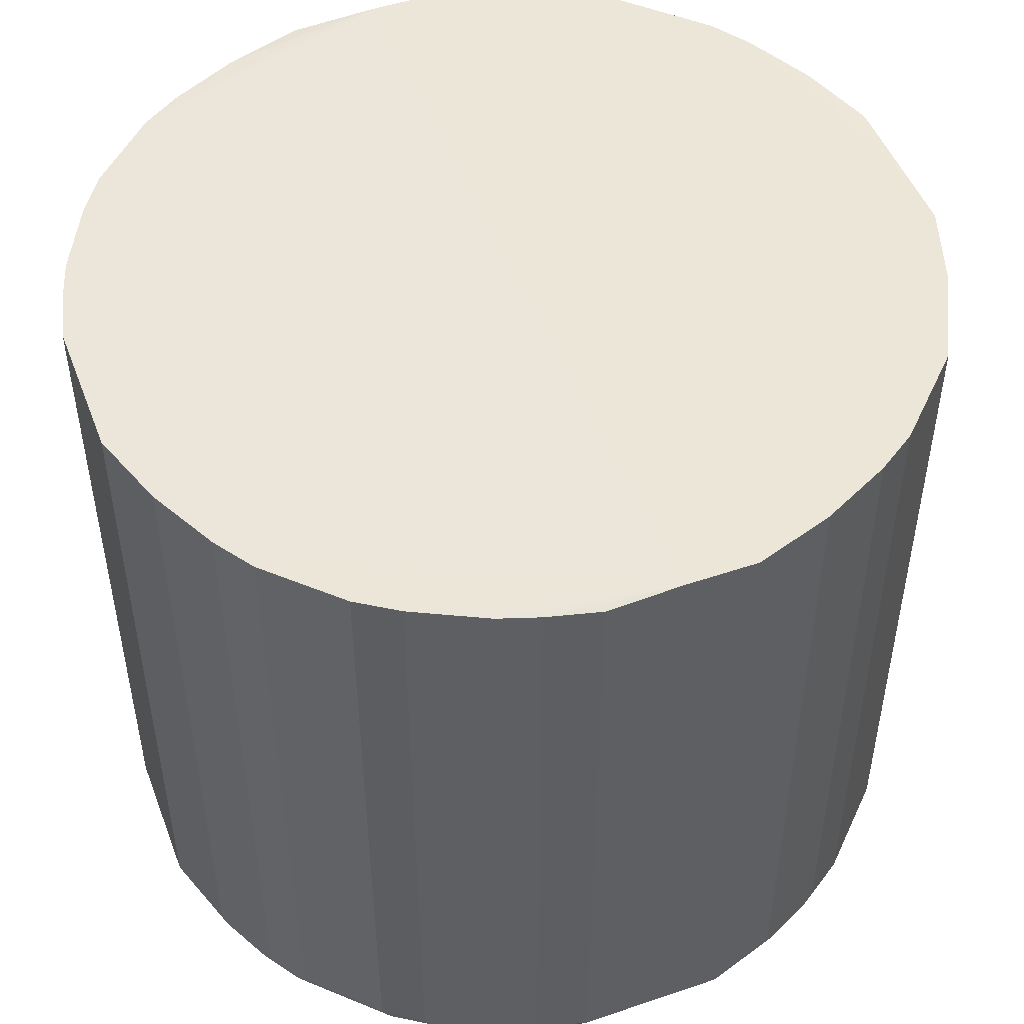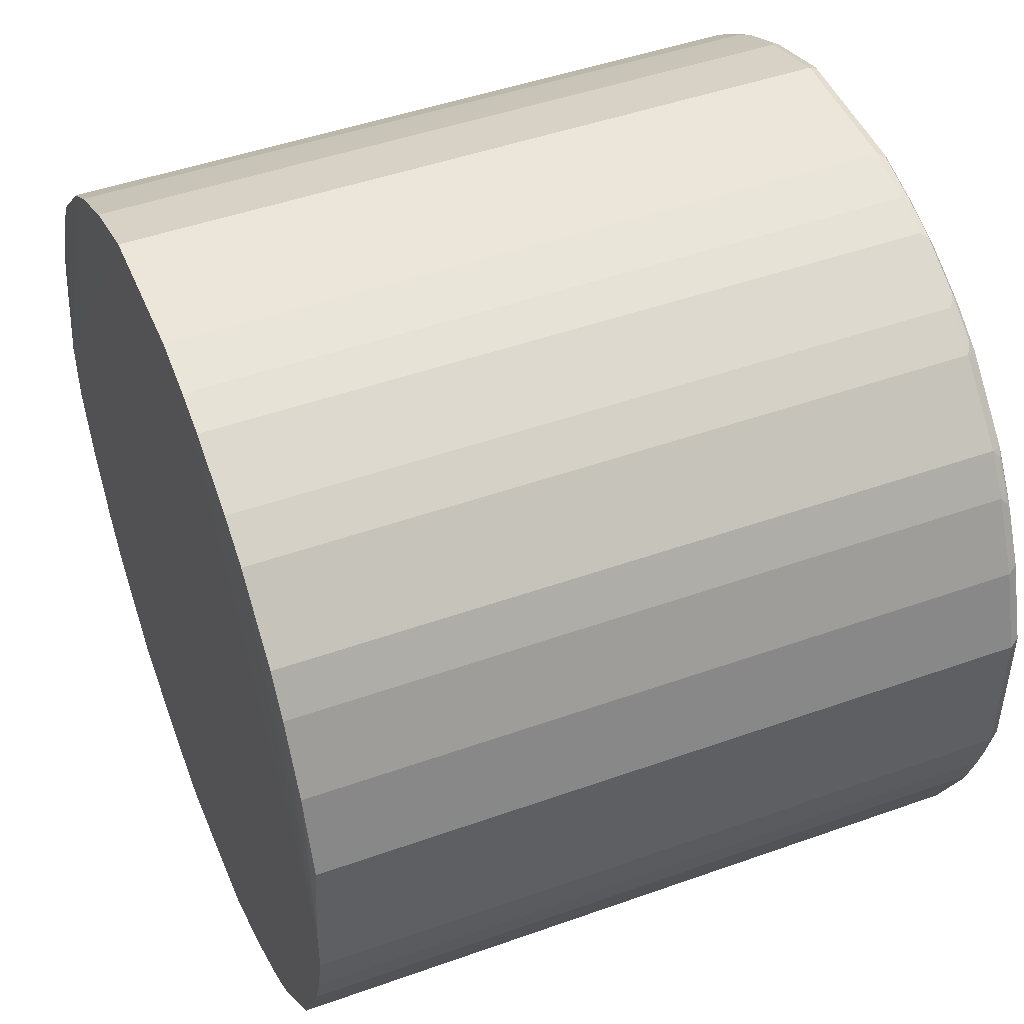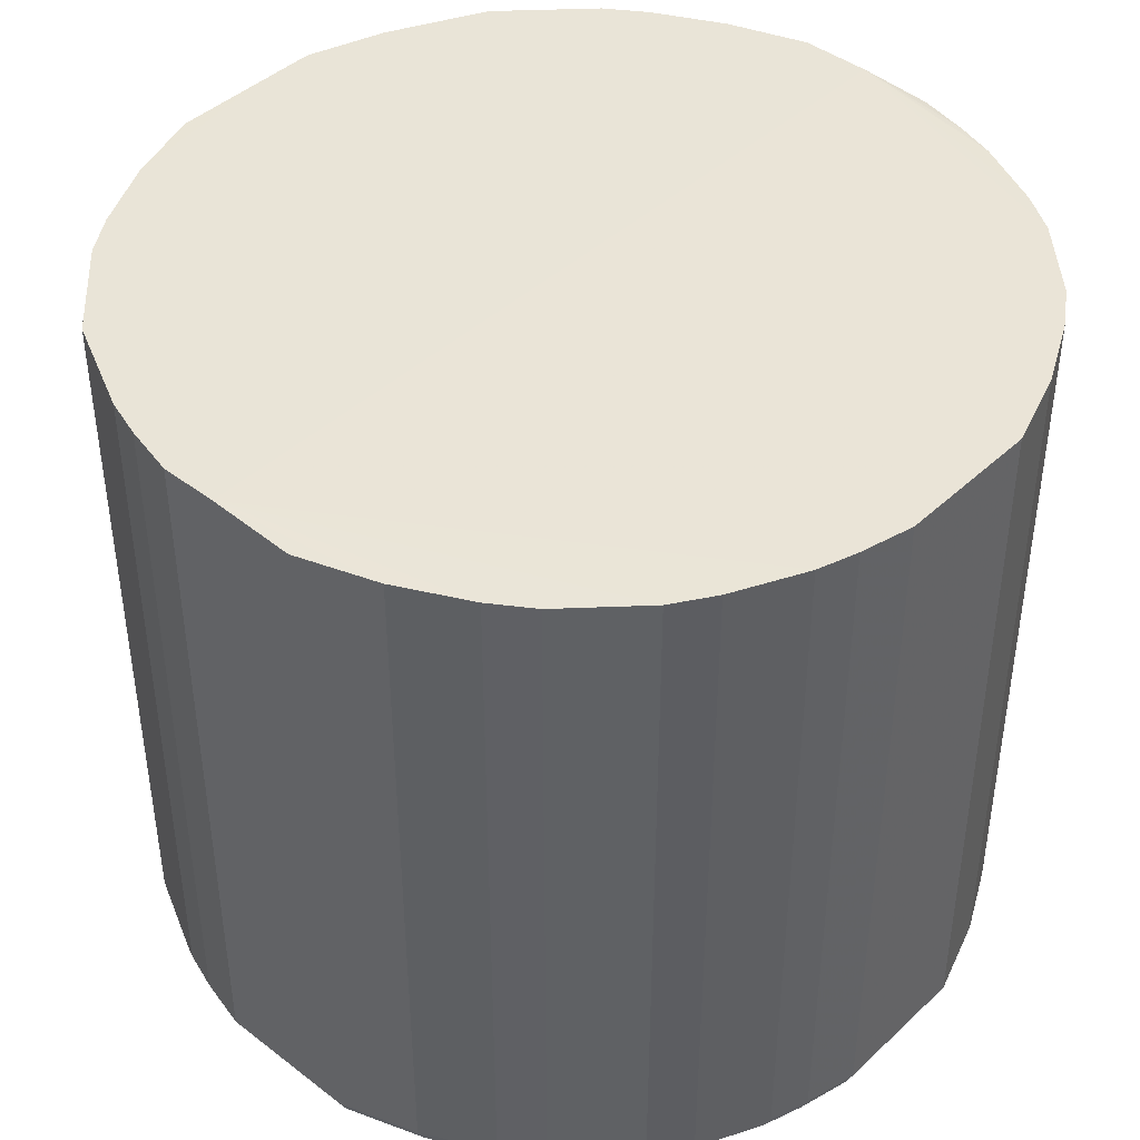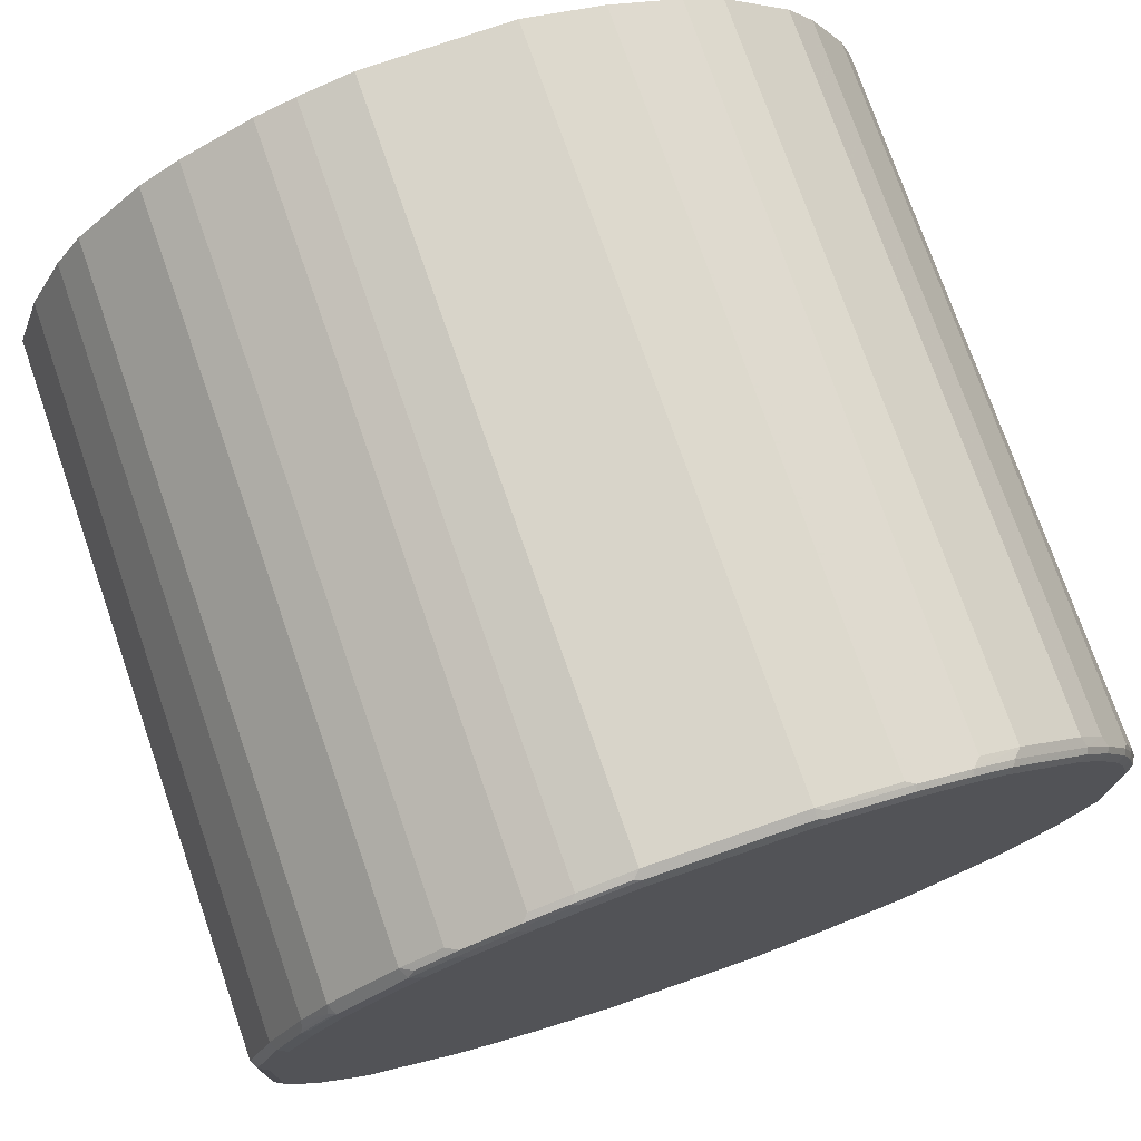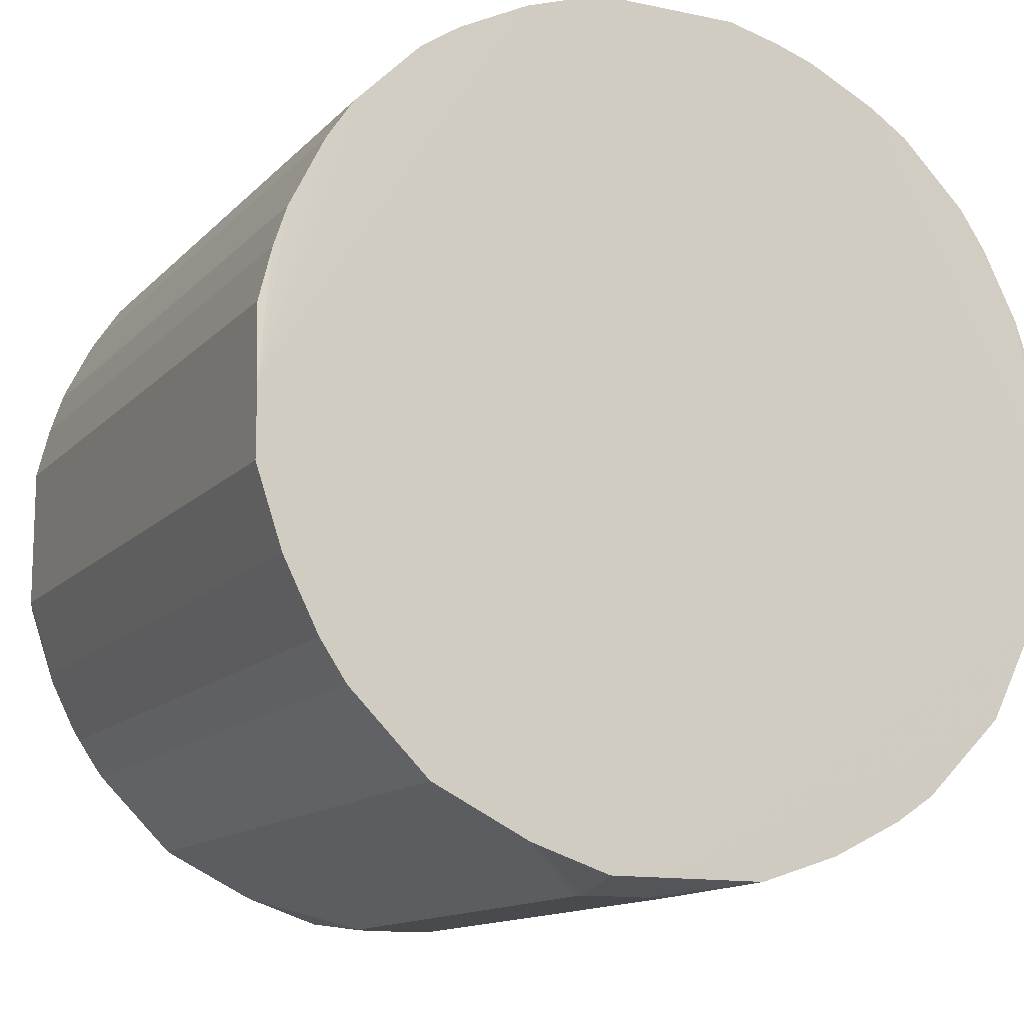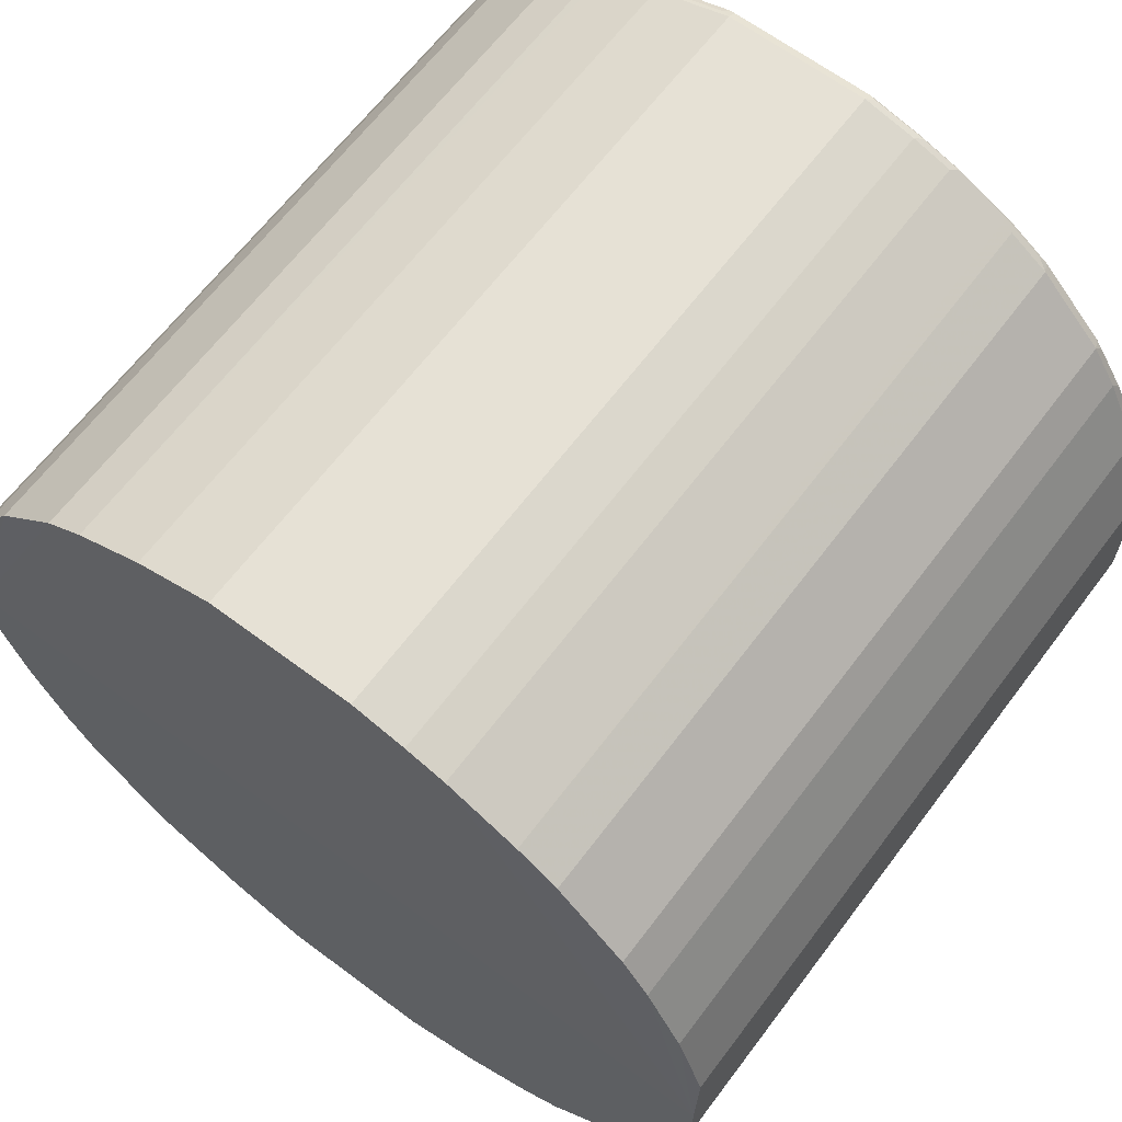
<metadata>
{"format":"obj","ext":"obj","renderer":"f3d","projection":"perspective","resolution":1024,"background":"white","views":[{"elev":49.5,"azim":69.4,"up":"+Y"},{"elev":47.0,"azim":-112.0,"up":"+Z"},{"elev":42.9,"azim":-47.7,"up":"+Y"},{"elev":75.1,"azim":-19.2,"up":"+Z"},{"elev":-13.0,"azim":154.2,"up":"+Z"},{"elev":64.6,"azim":-143.0,"up":"+Z"}]}
</metadata>
<code>
v -0.5589 -0.5413 0.2361
v -0.5589 -0.5413 0.359
v -0.5648 -0.5295 0.353
v -0.5295 -0.5295 0.4589
v -0.5236 -0.5413 0.4648
v -0.5118 -0.5472 0.4589
v -0.5472 -0.5472 0.353
v -0.5471 -0.5472 0.1588
v -0.5119 -0.5472 0.0353
v -0.5295 -0.5472 0.08825
v -0.5413 -0.5412 0.09413
v -0.5589 -0.5412 0.1647
v -0.5648 -0.5295 0.1588
v -0.5471 -0.5295 0.08825
v -0.5295 -0.5295 0.0353
v -0.5236 -0.5412 0.04118
v -0.4589 -0.5472 -0.0706
v -0.5177 -0.5353 0.01174
v -0.5295 0.4295 0.0353
v -0.4647 0.4295 -0.0941
v 0.02783 0.4296 -0.3177
v -0.5471 0.4295 0.08825
v -0.5648 0.4295 0.1588
v -0.5648 0.4295 0.236
v 0.5648 0.4296 0.236
v -0.08828 0.4238 0.8119
v -0.1589 0.4238 0.7942
v -0.2119 0.4238 0.7766
v -0.3059 0.4238 0.7295
v -0.3589 0.4238 0.6942
v -0.4471 0.4238 0.606
v -0.4824 0.4238 0.553
v -0.4824 -0.5295 0.553
v -0.5295 0.4238 0.4589
v -0.5648 0.4238 0.353
v -0.5648 0.4238 0.2361
v -0.4883 -0.5413 0.5354
v -0.4853 -0.5383 0.5427
v -0.4501 -0.5383 0.5957
v -0.4471 -0.5295 0.606
v -0.4412 -0.5427 0.6023
v -0.453 -0.5413 0.5883
v -0.4766 -0.5427 0.5494
v -0.4766 -0.5472 0.5295
v -0.4412 -0.5472 0.5825
v 0.2471 -0.5472 0.7413
v 0.2118 -0.5472 0.7589
v 0.1059 -0.5472 0.7942
v -0.1589 -0.5472 0.7766
v -0.2824 -0.5472 0.7237
v -0.3353 -0.5472 0.6884
v -0.353 -0.5427 0.6906
v -0.3001 -0.5427 0.7259
v -0.2913 -0.5383 0.7369
v -0.2207 -0.5383 0.7722
v -0.2295 -0.5427 0.7611
v -0.2119 -0.5413 0.7707
v -0.2119 -0.5472 0.7589
v -0.1589 -0.5413 0.7884
v -0.1677 -0.5383 0.7898
v -0.2119 -0.5295 0.7766
v -0.1589 -0.5295 0.7942
v -0.08828 -0.5295 0.8119
v -0.09711 -0.5383 0.8075
v -0.08828 -0.5413 0.806
v 0.1059 -0.5413 0.806
v -0.08828 -0.5472 0.7942
v 0.1148 -0.5427 0.8031
v 0.1059 -0.5295 0.8119
v 0.1177 -0.5354 0.806
v 0.2236 -0.5354 0.7707
v 0.2206 -0.5427 0.7678
v 0.256 -0.5427 0.7501
v 0.2589 -0.5354 0.7531
v 0.2941 -0.5354 0.7354
v 0.3059 0.4238 0.7295
v 0.212 0.4238 0.7765
v 0.3589 0.4238 0.6942
v 0.3059 -0.5236 0.7295
v 0.3589 -0.5236 0.6942
v 0.3471 -0.5354 0.7001
v 0.3441 -0.5427 0.6972
v 0.2912 -0.5427 0.7324
v 0.2824 -0.5472 0.7237
v 0.3353 -0.5472 0.6884
v 0.4413 -0.5472 0.5825
v 0.4501 -0.5427 0.5912
v 0.453 -0.5354 0.5942
v 0.4471 -0.5236 0.606
v 0.4824 -0.5236 0.553
v 0.4883 -0.5354 0.5412
v 0.4853 -0.5427 0.5383
v 0.5236 -0.5354 0.4707
v 0.5207 -0.5427 0.4677
v 0.5383 -0.5427 0.4148
v 0.5119 -0.5472 0.4589
v 0.4765 -0.5472 0.5295
v 0.5295 -0.5472 0.406
v 0.5559 -0.5427 0.3442
v 0.5471 -0.5472 0.3354
v 0.5472 -0.5472 0.236
v 0.5589 -0.5413 0.3354
v 0.5413 -0.5354 0.4177
v 0.5471 -0.5295 0.406
v 0.5648 -0.5295 0.3354
v 0.5589 -0.5412 0.1412
v 0.5589 -0.5413 0.2361
v 0.5472 -0.5472 0.1412
v 0.5236 -0.5412 0.0353
v 0.5251 -0.5383 0.02646
v 0.5604 -0.5383 0.1324
v 0.5648 -0.5295 0.1412
v 0.5295 -0.5295 0.0353
v 0.5295 0.4296 0.0353
v 0.4898 -0.5383 -0.04418
v 0.4824 0.4296 -0.05879
v 0.4824 -0.5295 -0.05879
v 0.4471 -0.5295 -0.1117
v 0.4545 -0.5383 -0.09707
v 0.4435 -0.5427 -0.1059
v 0.4788 -0.5427 -0.05291
v 0.514 -0.5427 0.01761
v 0.4766 -0.5472 -0.03533
v 0.4412 -0.5472 -0.08823
v 0.3729 -0.5427 -0.1765
v 0.3412 -0.5295 -0.2177
v 0.3375 -0.5427 -0.2118
v 0.3309 -0.5383 -0.2206
v 0.3236 -0.5412 -0.2236
v 0.3177 -0.5472 -0.2118
v 0.1059 -0.5472 -0.3
v 0.2119 -0.5472 -0.2648
v 0.2177 -0.5412 -0.2765
v 0.2119 -0.5295 -0.2824
v 0.1059 -0.5295 -0.3177
v 0.1118 -0.5412 -0.3118
v -0.1059 -0.5295 -0.3177
v -0.1 -0.5412 -0.3118
v -0.1059 -0.5472 -0.3
v -0.206 -0.5412 -0.2765
v -0.2118 -0.5472 -0.2648
v -0.2824 -0.5472 -0.2294
v -0.3059 -0.5353 -0.2353
v -0.2971 -0.5442 -0.2265
v -0.3501 -0.5442 -0.1912
v -0.3353 -0.5472 -0.1941
v -0.4559 -0.5442 -0.08526
v -0.4647 -0.5353 -0.0941
v -0.3589 -0.5353 -0.2
v -0.3059 0.4295 -0.2353
v -0.2354 -0.5353 -0.2706
v -0.2118 -0.5295 -0.2824
v -0.2118 0.4295 -0.2824
v -0.1059 0.4295 -0.3177
v -0.00866 0.3349 -0.3357
v 9.938e-05 0.3464 -0.3357
v 0.01762 0.353 -0.3357
v 0.1059 0.4296 -0.3177
v 0.08828 0.3529 -0.3357
v 0.1019 0.349 -0.3357
v 0.2119 0.4296 -0.2824
v 0.1059 0.3353 -0.3357
v 0.3412 0.4296 -0.2177
v 0.4471 0.4296 -0.1117
v 0.1059 -0.353 -0.3357
v -0.00866 -0.3533 -0.3357
v -0.007036 -0.36 -0.3357
v 0.00358 -0.3671 -0.3357
v 0.01762 -0.3706 -0.3357
v 0.08828 -0.3706 -0.3357
v 0.1001 -0.3647 -0.3357
v 0.5648 0.4296 0.1412
v 0.5648 -0.5295 0.236
v 0.5648 0.4238 0.3354
v 0.5471 0.4238 0.406
v 0.5295 0.4238 0.4589
v 0.5295 -0.5295 0.4589
v 0.4824 0.4238 0.553
v 0.4471 0.4238 0.606
v -0.3589 0.4295 -0.2
v 0.5118 -0.5472 0.0353
v 0.1059 0.4238 0.8119
v 0.2118 -0.5295 0.7766
v -0.3059 -0.5295 0.7295
v -0.3589 -0.5295 0.6942
v -0.3442 -0.5383 0.7016
f 161 162 160
f 157 158 159
f 161 160 158
f 161 158 163
f 159 158 160
f 159 160 155
f 157 159 155
f 161 163 162
f 154 137 153
f 157 154 21
f 156 154 157
f 156 157 155
f 156 155 154
f 154 155 137
f 154 153 21
f 150 153 151
f 163 158 164
f 21 153 150
f 157 21 158
f 163 164 126
f 170 166 165
f 162 126 165
f 117 118 164
f 152 151 153
f 118 126 164
f 134 165 126
f 135 165 134
f 169 166 170
f 171 170 165
f 171 165 135
f 171 135 170
f 163 126 162
f 135 169 170
f 168 169 137
f 168 166 169
f 167 166 168
f 167 168 137
f 167 137 166
f 155 166 137
f 155 160 166
f 166 160 165
f 162 165 160
f 135 137 169
f 152 153 137
f 129 132 133
f 140 152 137
f 136 133 131
f 136 131 138
f 136 138 137
f 136 137 135
f 136 135 133
f 133 135 134
f 133 134 126
f 129 133 126
f 116 117 164
f 129 130 132
f 132 130 131
f 130 124 131
f 125 124 130
f 127 125 130
f 127 130 129
f 128 127 129
f 128 129 126
f 128 126 127
f 127 126 125
f 132 131 133
f 139 138 131
f 139 140 138
f 139 141 140
f 140 151 152
f 140 141 151
f 143 151 141
f 143 150 151
f 143 149 150
f 145 149 143
f 145 148 149
f 145 147 148
f 145 17 147
f 140 137 138
f 146 142 17
f 146 145 142
f 144 142 145
f 144 145 143
f 144 143 142
f 142 143 141
f 142 141 17
f 17 141 9
f 141 131 9
f 139 131 141
f 146 17 145
f 116 164 114
f 149 180 150
f 172 114 25
f 27 28 61
f 62 27 61
f 62 63 27
f 63 26 27
f 63 182 26
f 69 63 66
f 69 182 63
f 71 72 74
f 71 74 77
f 71 77 183
f 69 71 183
f 69 183 77
f 69 77 182
f 182 77 25
f 92 88 87
f 92 87 86
f 92 86 97
f 86 85 97
f 85 46 97
f 55 61 28
f 97 46 101
f 54 55 28
f 54 29 184
f 125 126 118
f 8 1 12
f 12 1 13
f 1 3 13
f 182 25 26
f 42 43 41
f 41 43 45
f 41 45 52
f 41 52 40
f 31 33 40
f 31 40 30
f 29 30 184
f 185 184 30
f 185 30 40
f 185 40 52
f 185 52 186
f 54 186 52
f 54 185 186
f 54 184 185
f 54 28 29
f 46 9 101
f 108 101 9
f 123 181 124
f 176 25 178
f 178 25 179
f 178 179 89
f 90 178 89
f 93 90 91
f 93 178 90
f 93 176 178
f 93 177 176
f 93 104 177
f 177 104 176
f 176 104 175
f 104 174 175
f 105 174 104
f 105 173 174
f 106 112 105
f 105 112 173
f 112 25 173
f 172 25 112
f 172 112 114
f 176 175 25
f 174 25 175
f 174 173 25
f 78 179 25
f 123 122 181
f 122 115 110
f 122 110 109
f 122 109 181
f 109 108 181
f 181 108 124
f 124 108 131
f 131 108 9
f 147 17 148
f 114 164 25
f 17 18 148
f 149 148 180
f 180 148 20
f 21 180 20
f 21 150 180
f 21 25 158
f 158 25 164
f 179 80 89
f 78 79 80
f 78 80 179
f 18 20 148
f 120 125 118
f 19 18 15
f 120 123 124
f 6 7 45
f 120 124 125
f 44 37 5
f 44 5 6
f 44 6 45
f 44 45 43
f 44 43 37
f 37 43 42
f 39 37 42
f 39 42 41
f 39 41 40
f 39 40 33
f 39 33 38
f 39 38 37
f 37 38 33
f 37 33 4
f 4 33 34
f 4 34 35
f 4 35 3
f 7 9 45
f 3 35 36
f 45 9 46
f 48 45 47
f 60 61 55
f 60 55 59
f 57 59 55
f 57 58 59
f 58 49 59
f 58 50 49
f 53 50 58
f 56 53 58
f 56 58 57
f 56 57 55
f 56 55 53
f 53 55 54
f 53 54 52
f 53 52 50
f 51 50 52
f 51 52 45
f 51 45 50
f 50 45 49
f 49 45 48
f 47 45 46
f 60 62 61
f 3 36 13
f 23 36 35
f 16 18 17
f 16 17 9
f 16 9 11
f 16 11 15
f 11 14 15
f 11 13 14
f 11 12 13
f 11 8 12
f 10 8 11
f 10 11 9
f 10 9 8
f 8 9 7
f 8 7 1
f 2 1 7
f 2 7 6
f 2 6 5
f 2 5 4
f 2 4 3
f 2 3 1
f 16 15 18
f 23 13 36
f 19 20 18
f 19 22 21
f 24 23 35
f 24 35 34
f 32 24 34
f 32 34 33
f 32 33 31
f 32 31 24
f 24 31 30
f 24 30 29
f 24 29 28
f 24 28 27
f 24 27 26
f 24 26 25
f 24 25 21
f 24 21 23
f 23 21 22
f 23 22 13
f 22 14 13
f 22 15 14
f 19 15 22
f 19 21 20
f 60 63 62
f 37 4 5
f 60 59 64
f 102 106 105
f 103 102 105
f 103 105 104
f 103 104 93
f 103 93 95
f 103 95 102
f 102 95 99
f 102 99 100
f 102 100 101
f 100 97 101
f 98 97 100
f 98 100 99
f 98 99 95
f 96 98 95
f 96 97 98
f 96 92 97
f 94 92 96
f 94 96 95
f 94 95 93
f 102 107 106
f 94 93 92
f 102 101 107
f 106 107 108
f 120 121 123
f 123 121 122
f 122 121 115
f 119 115 121
f 119 121 120
f 119 120 118
f 119 118 115
f 115 118 117
f 115 117 116
f 115 116 114
f 115 114 110
f 113 110 114
f 113 114 112
f 113 112 110
f 111 110 112
f 111 112 106
f 111 106 110
f 106 109 110
f 60 64 63
f 107 101 108
f 92 93 91
f 106 108 109
f 88 91 90
f 73 74 72
f 73 72 46
f 47 46 72
f 48 47 72
f 68 48 72
f 70 68 72
f 70 72 71
f 70 71 69
f 70 69 68
f 68 66 48
f 67 49 48
f 65 59 49
f 65 49 67
f 65 67 48
f 65 48 66
f 65 66 63
f 65 63 64
f 65 64 59
f 92 91 88
f 75 74 73
f 76 74 75
f 68 69 66
f 76 25 77
f 88 90 89
f 76 77 74
f 88 89 80
f 88 80 81
f 88 81 82
f 88 82 87
f 87 82 86
f 84 85 82
f 84 46 85
f 84 73 46
f 86 82 85
f 83 73 84
f 83 84 82
f 83 82 75
f 75 82 81
f 75 81 80
f 75 80 79
f 76 75 79
f 76 79 78
f 83 75 73
f 76 78 25

</code>
